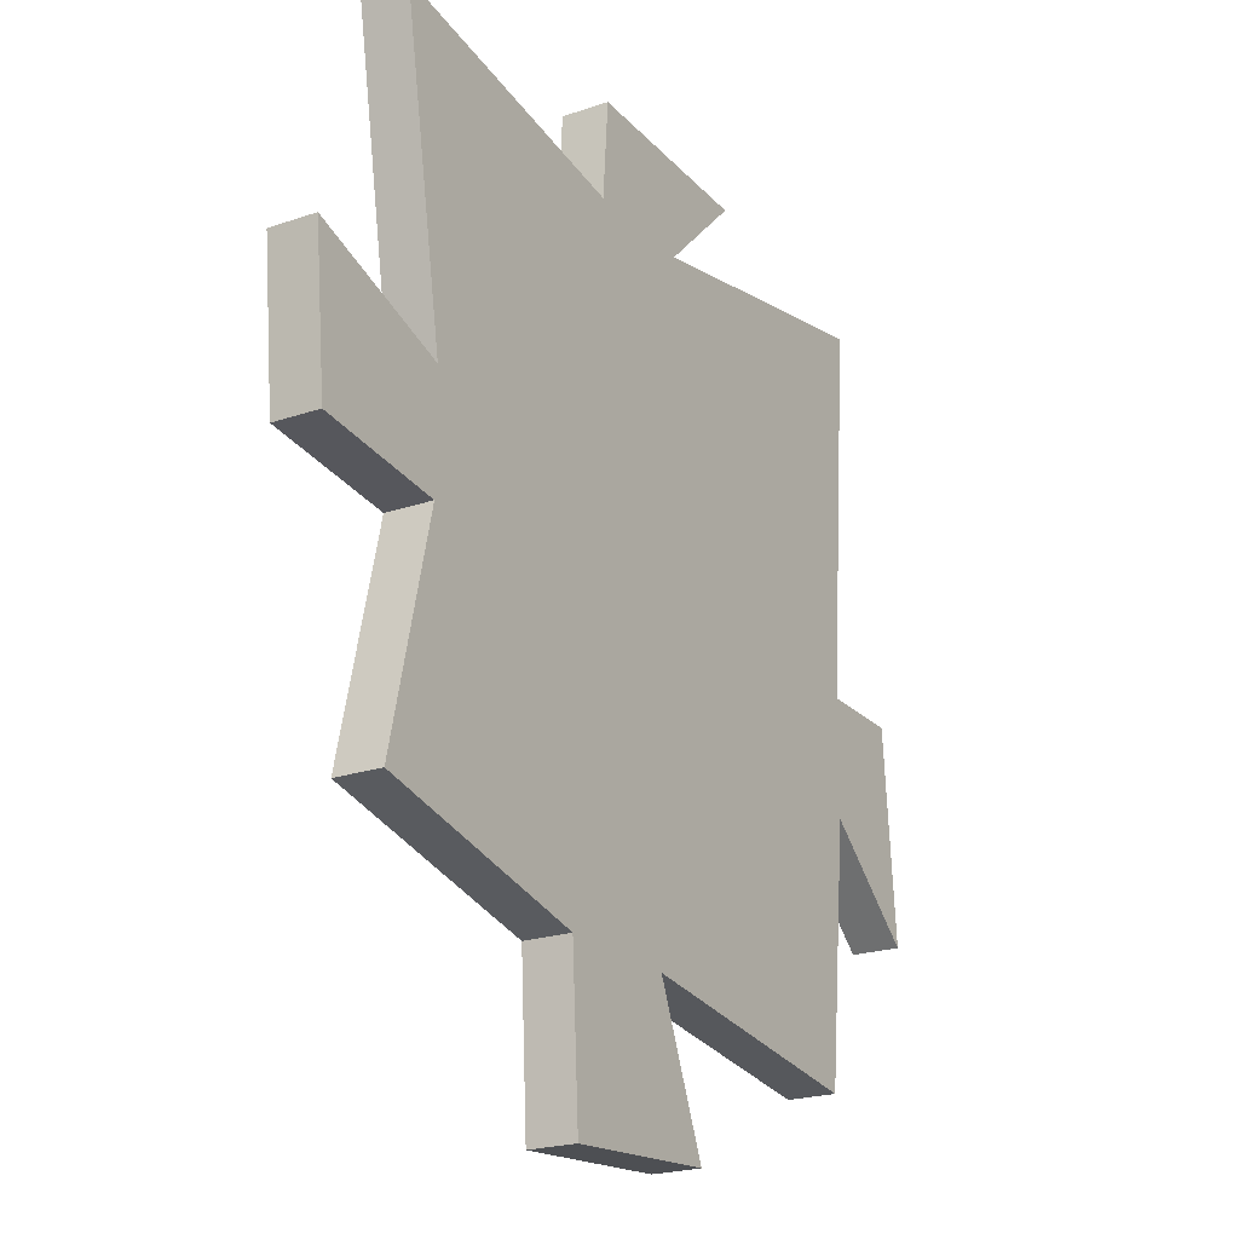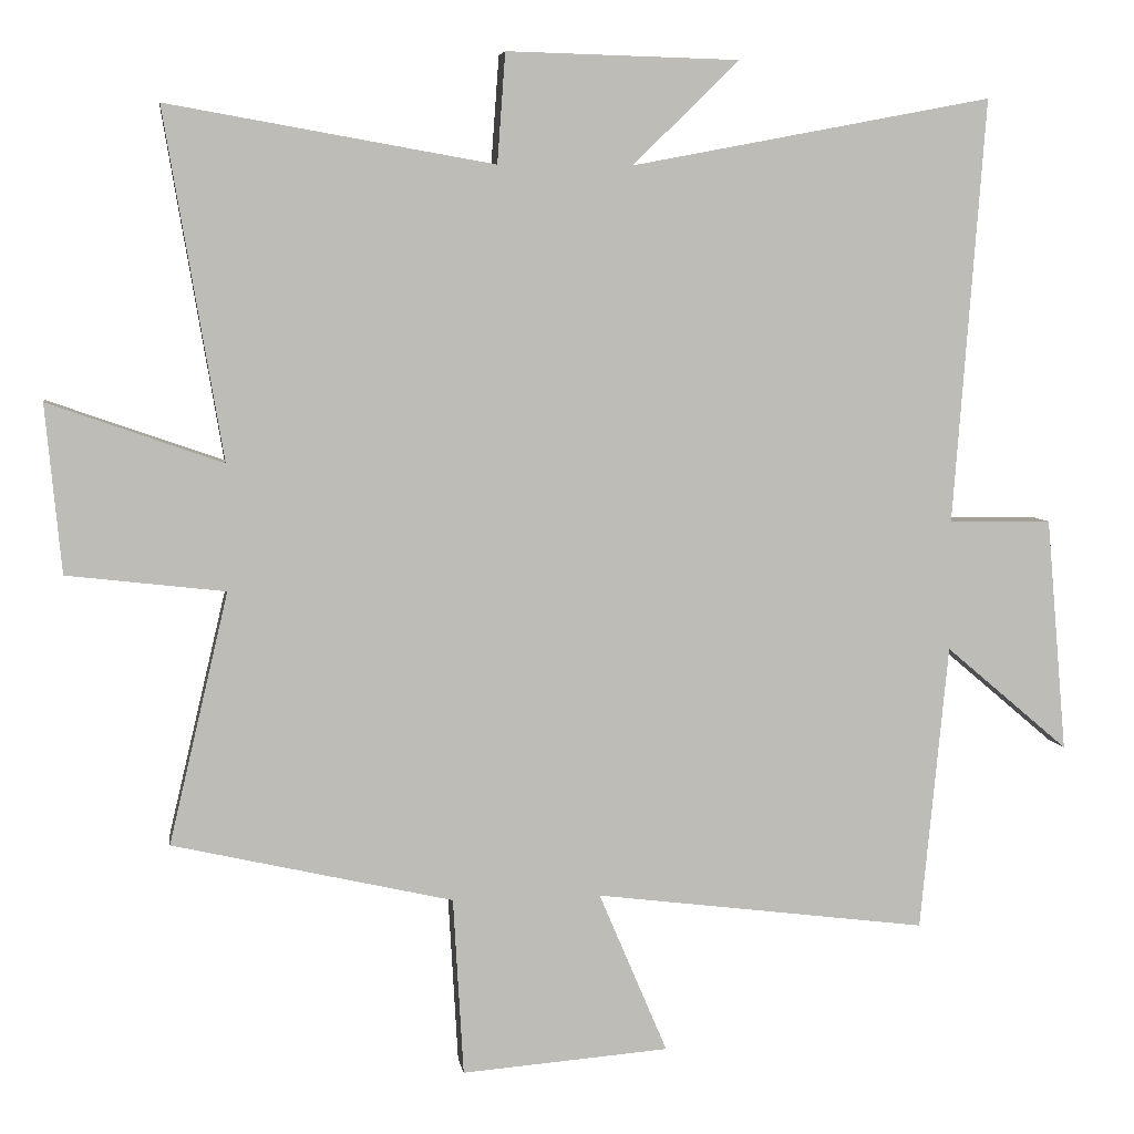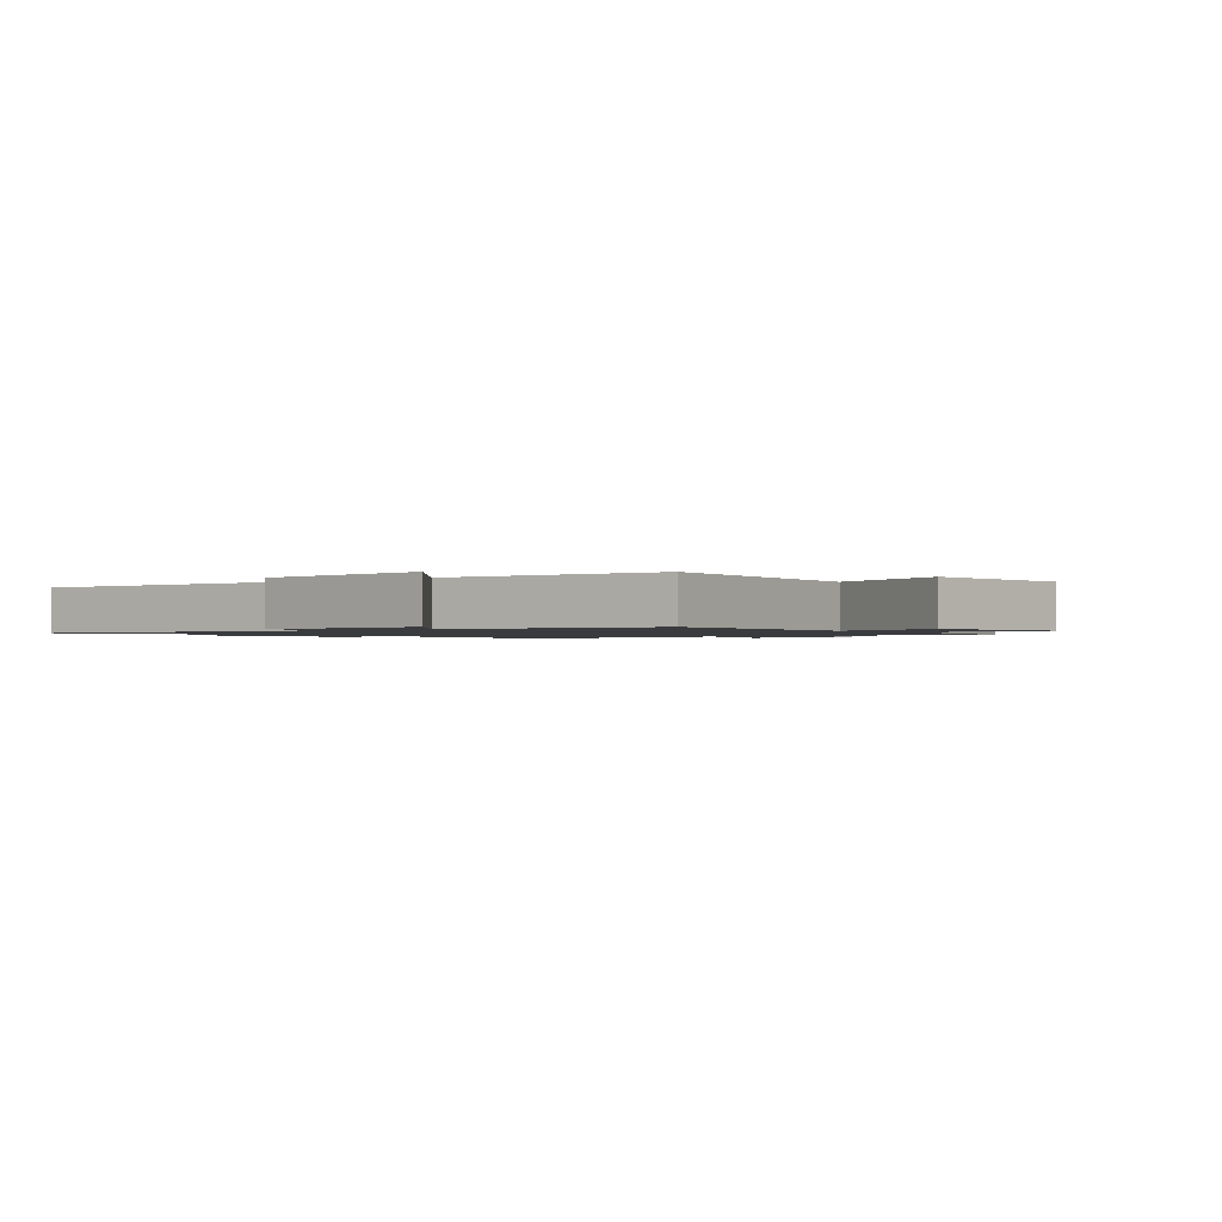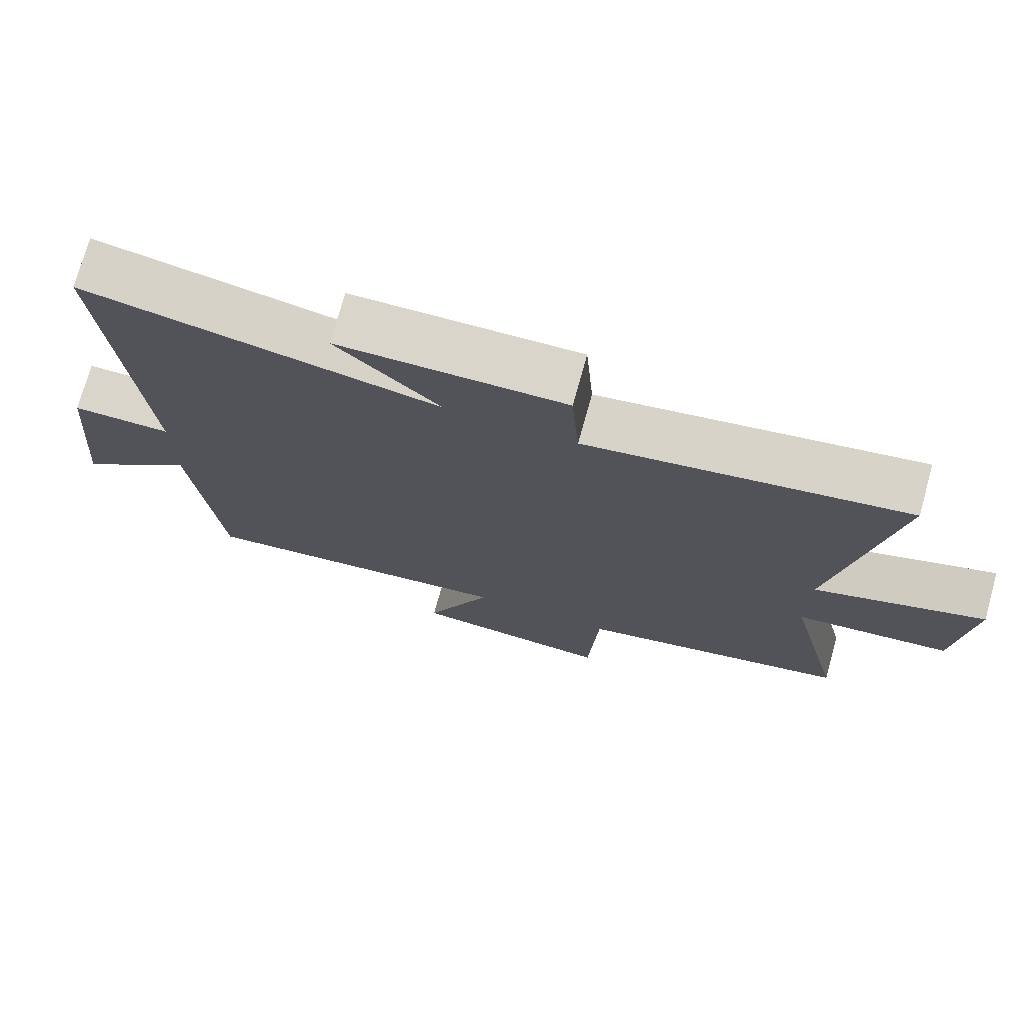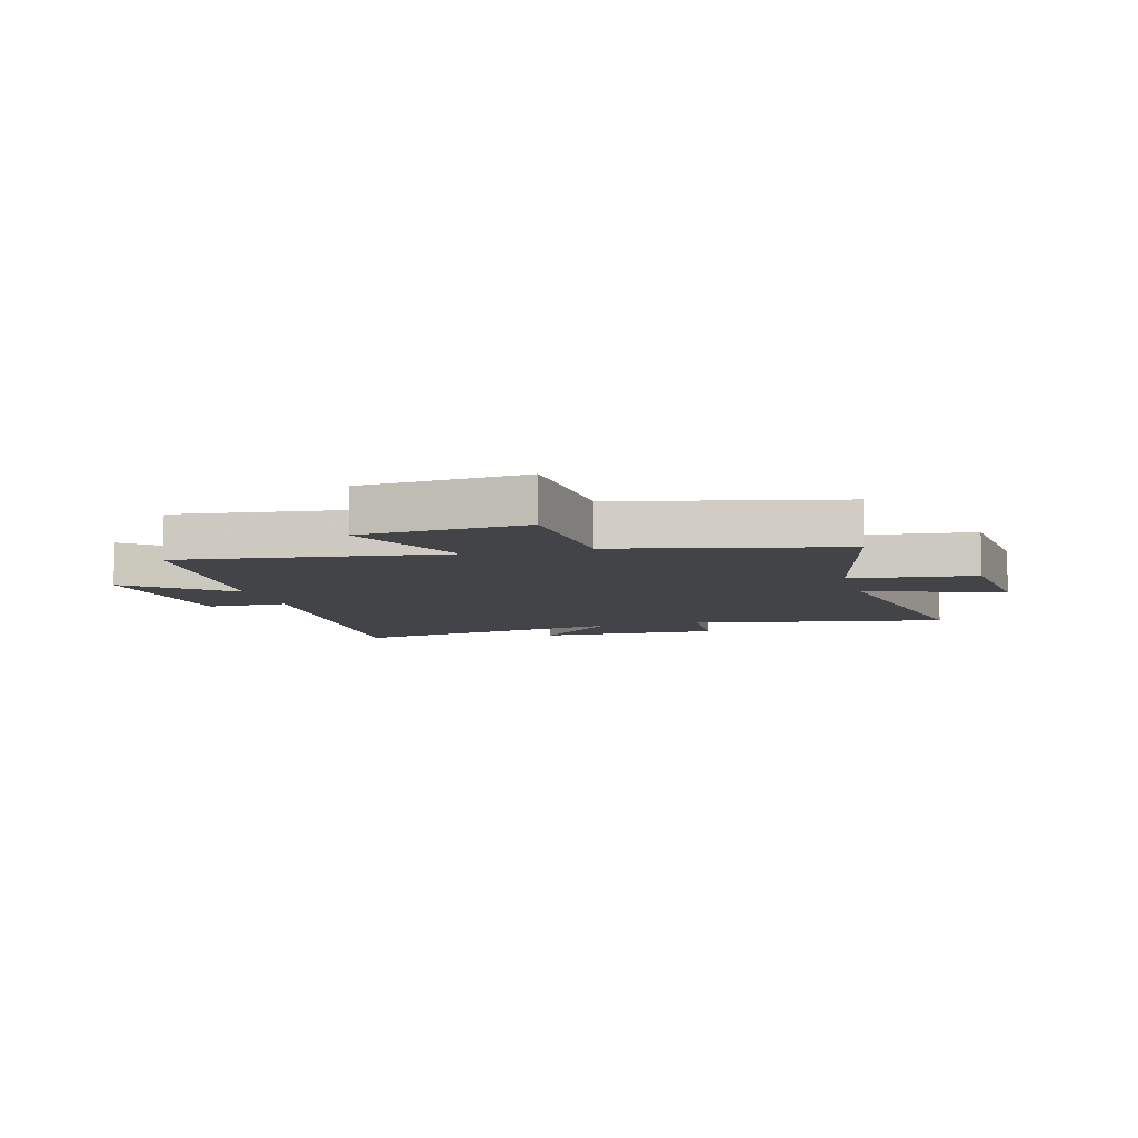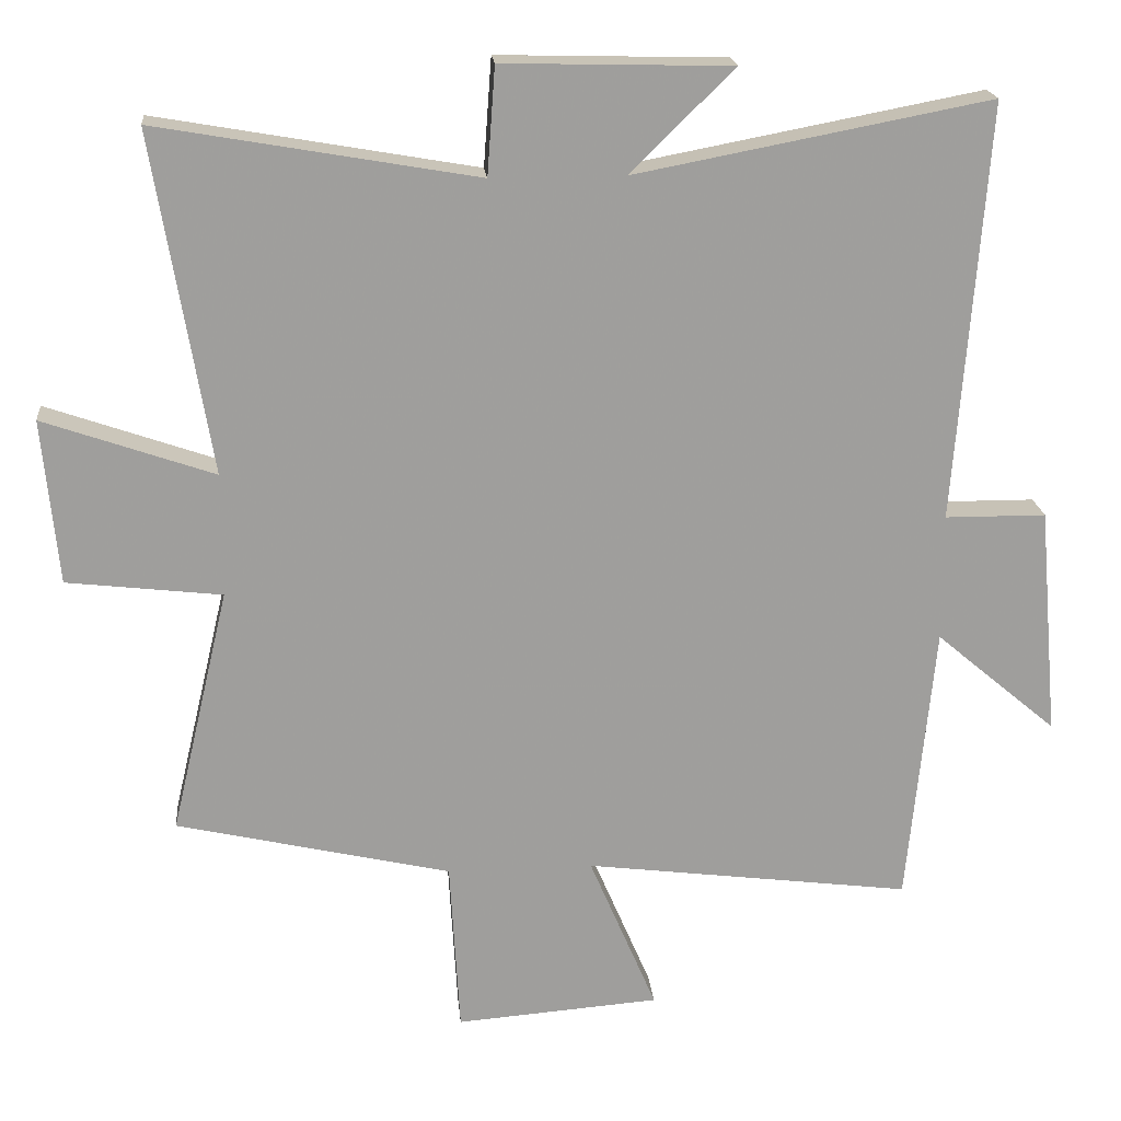
<metadata>
{"format":"obj","ext":"obj","renderer":"f3d","projection":"perspective","resolution":1024,"background":"white","views":[{"elev":-21.9,"azim":-59.1,"up":"+Z"},{"elev":5.8,"azim":-8.5,"up":"+Z"},{"elev":-1.2,"azim":129.0,"up":"+Y"},{"elev":74.3,"azim":-164.4,"up":"+Z"},{"elev":-7.7,"azim":-164.5,"up":"+Y"},{"elev":19.3,"azim":-5.3,"up":"+Z"}]}
</metadata>
<code>
v -0.58 0.07 0.578
v -0.134 0.07 0.5
v -0.123 0.07 0.65
v 0.195 0.07 0.642
v 0.05 0.07 0.5
v 0.544 0.07 0.594
v 0.5 0.07 0.012
v 0.641 0.07 0.011
v 0.669 0.07 -0.309
v 0.5 0.07 -0.166
v 0.462 0.07 -0.558
v 0.006 0.07 -0.5
v 0.1 0.07 -0.721
v -0.184 0.07 -0.743
v -0.198 0.07 -0.5
v -0.581 0.07 -0.412
v -0.5 0.07 -0.069
v -0.716 0.07 -0.044
v -0.738 0.07 0.186
v -0.5 0.07 0.103
v -0.58 0 0.578
v -0.134 0 0.5
v -0.123 0 0.65
v 0.195 0 0.642
v 0.05 0 0.5
v 0.544 0 0.594
v 0.5 0 0.012
v 0.641 0 0.011
v 0.669 0 -0.309
v 0.5 0 -0.166
v 0.462 0 -0.558
v 0.006 0 -0.5
v 0.1 0 -0.721
v -0.184 0 -0.743
v -0.198 0 -0.5
v -0.581 0 -0.412
v -0.5 0 -0.069
v -0.716 0 -0.044
v -0.738 0 0.186
v -0.5 0 0.103
f 17 18 19 20
f 15 16 17
f 15 17 20
f 12 13 14 15
f 12 15 20 1
f 10 11 12 1
f 7 8 9 10
f 5 6 7
f 5 7 10
f 2 3 4 5
f 2 5 10
f 1 2 10
f 40 39 38 37
f 37 36 35
f 40 37 35
f 35 34 33 32
f 21 40 35 32
f 21 32 31 30
f 30 29 28 27
f 27 26 25
f 30 27 25
f 25 24 23 22
f 30 25 22
f 30 22 21
f 1 21 22 2
f 2 22 23 3
f 3 23 24 4
f 4 24 25 5
f 5 25 26 6
f 6 26 27 7
f 7 27 28 8
f 8 28 29 9
f 9 29 30 10
f 10 30 31 11
f 11 31 32 12
f 12 32 33 13
f 13 33 34 14
f 14 34 35 15
f 15 35 36 16
f 16 36 37 17
f 17 37 38 18
f 18 38 39 19
f 19 39 40 20
f 20 40 21 1

</code>
